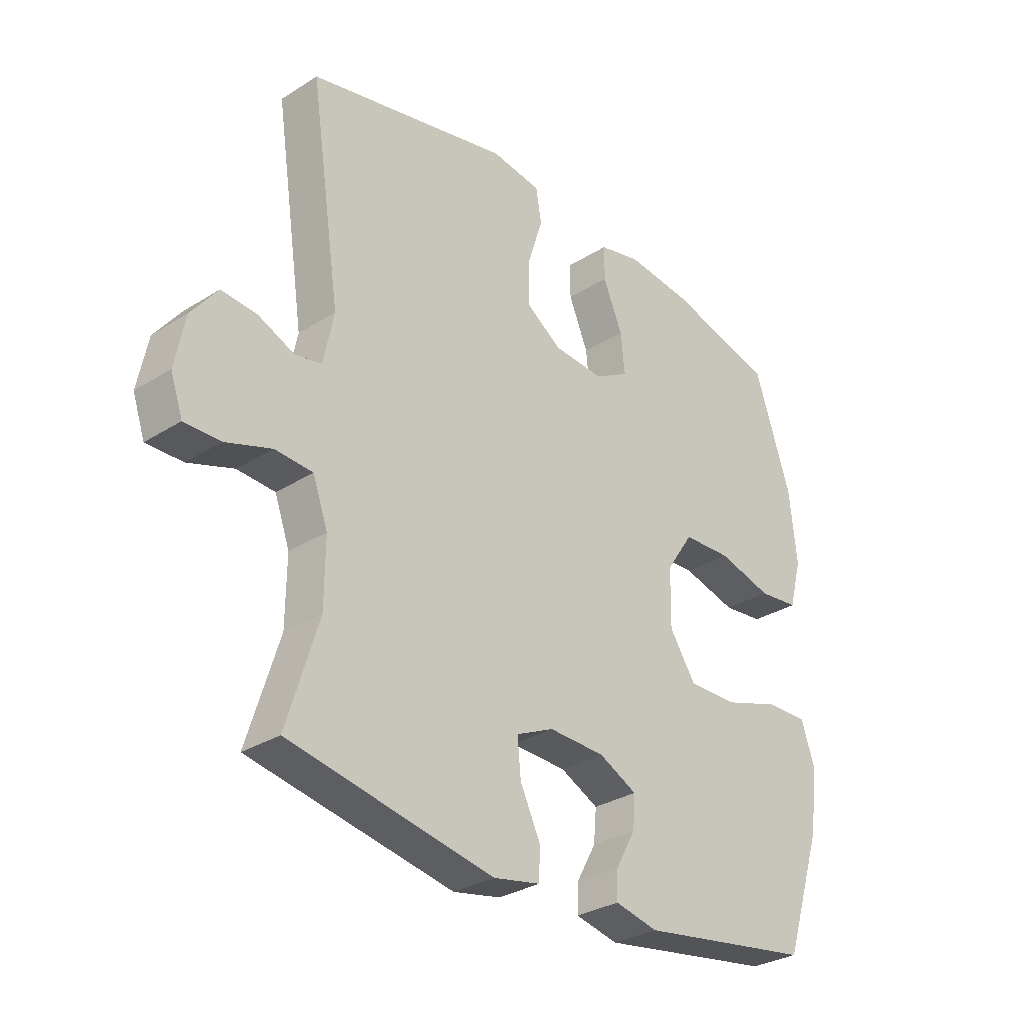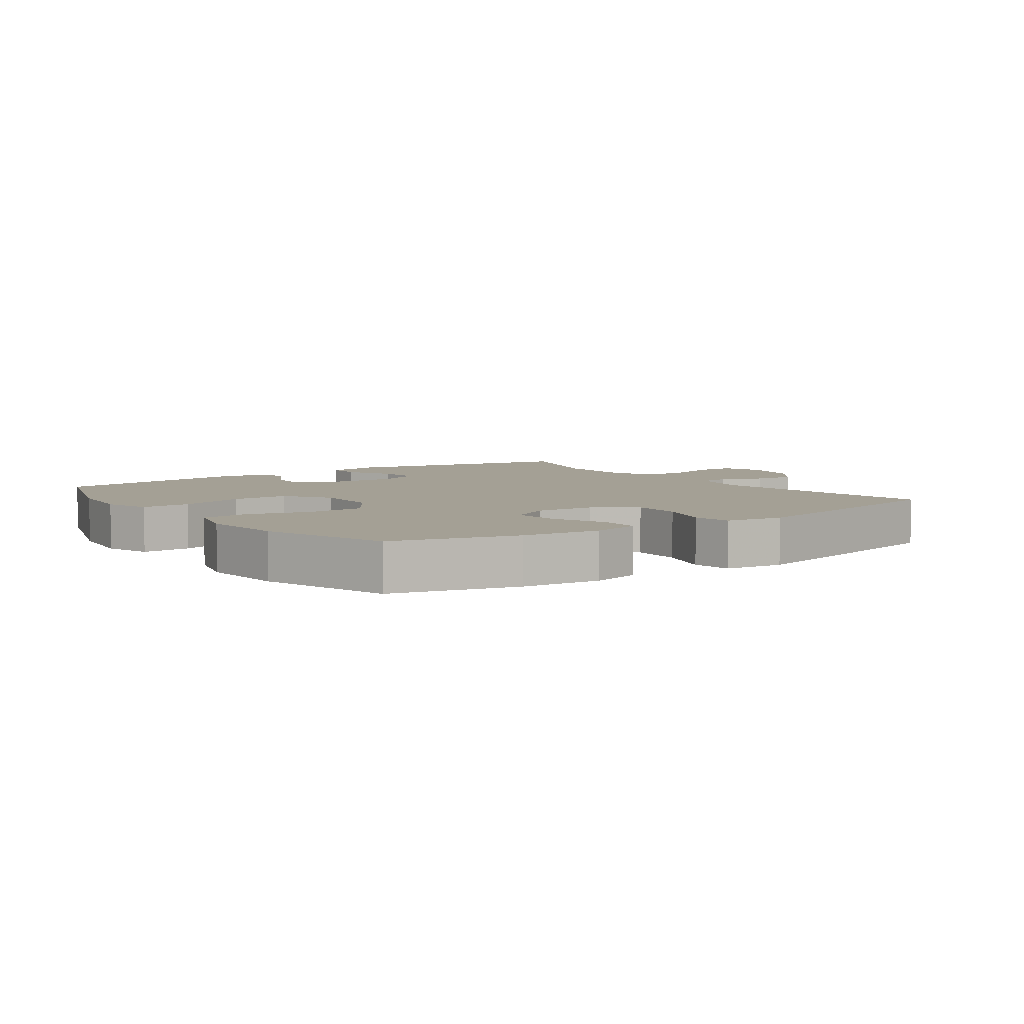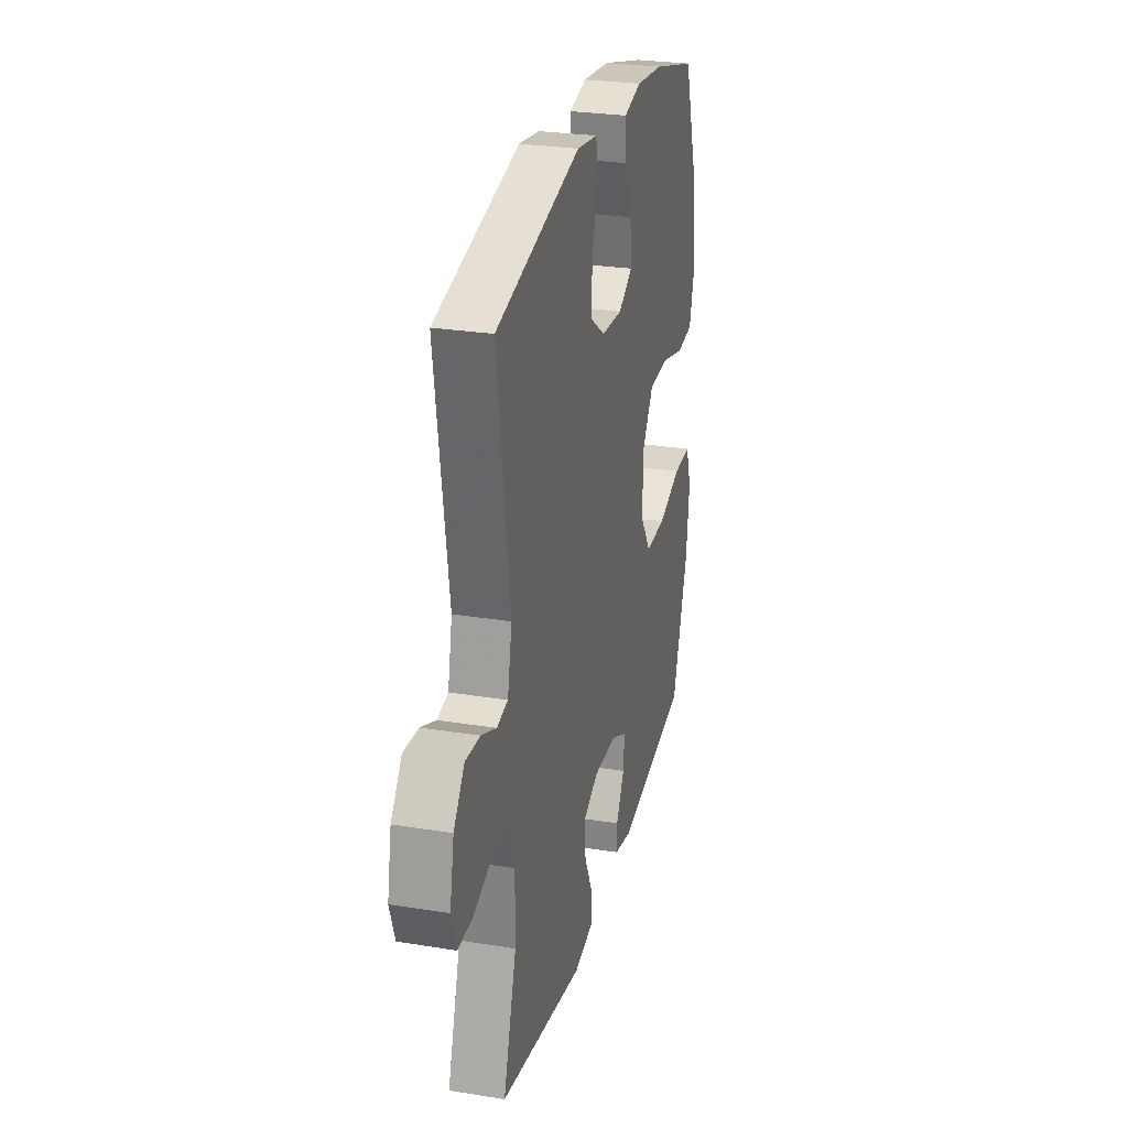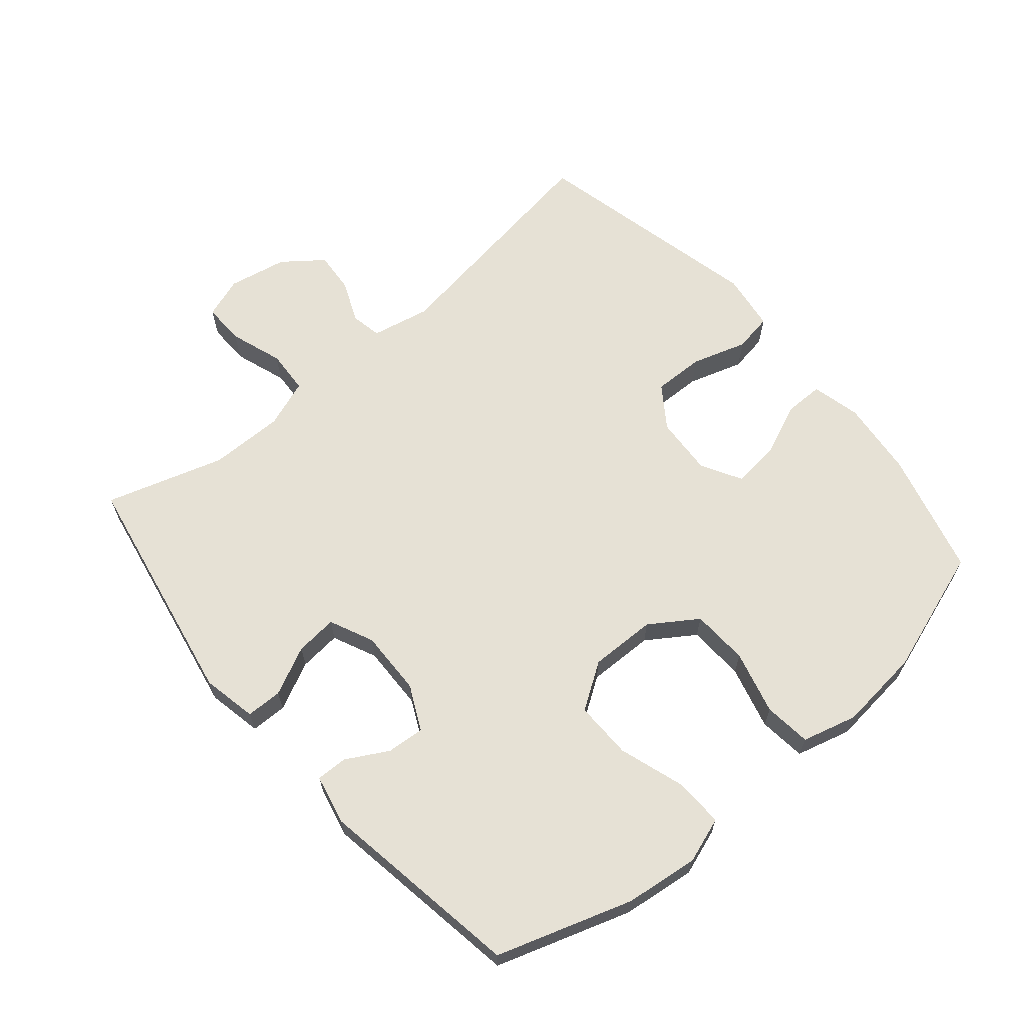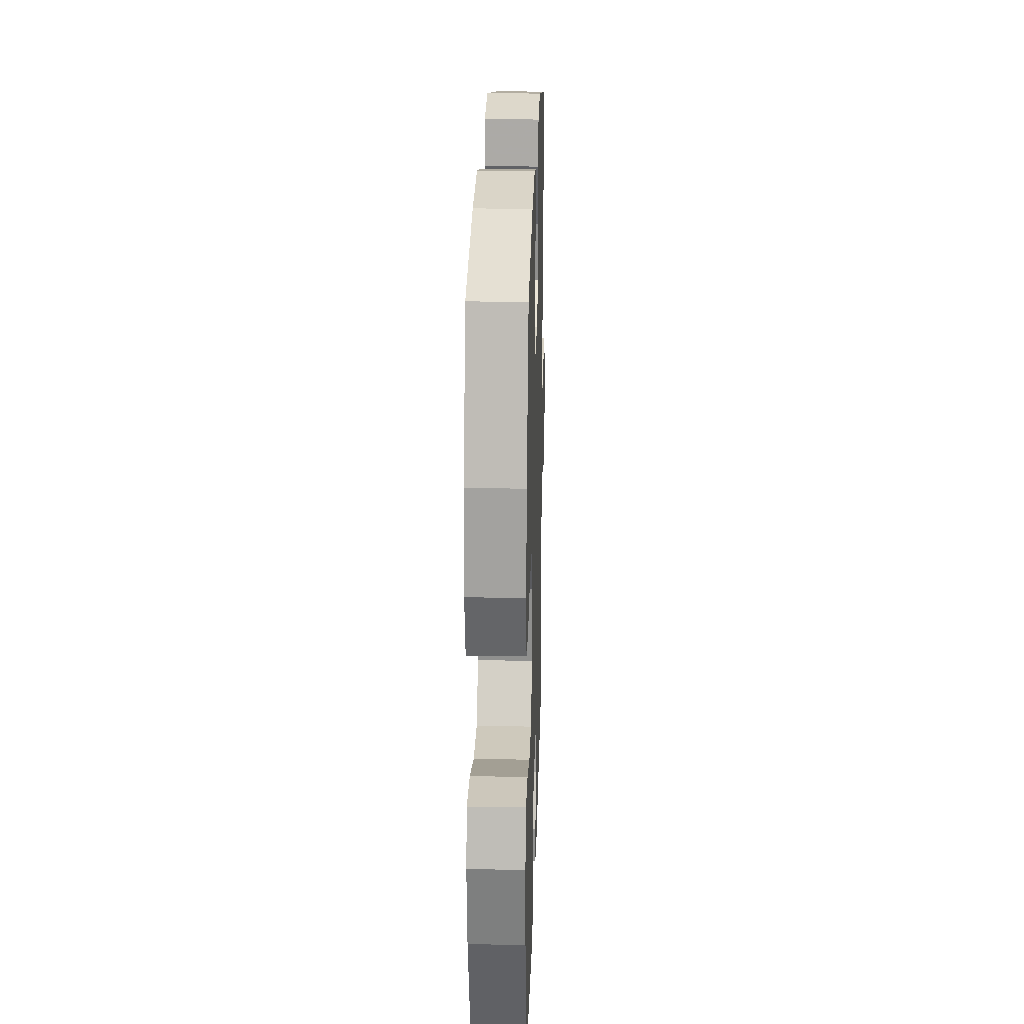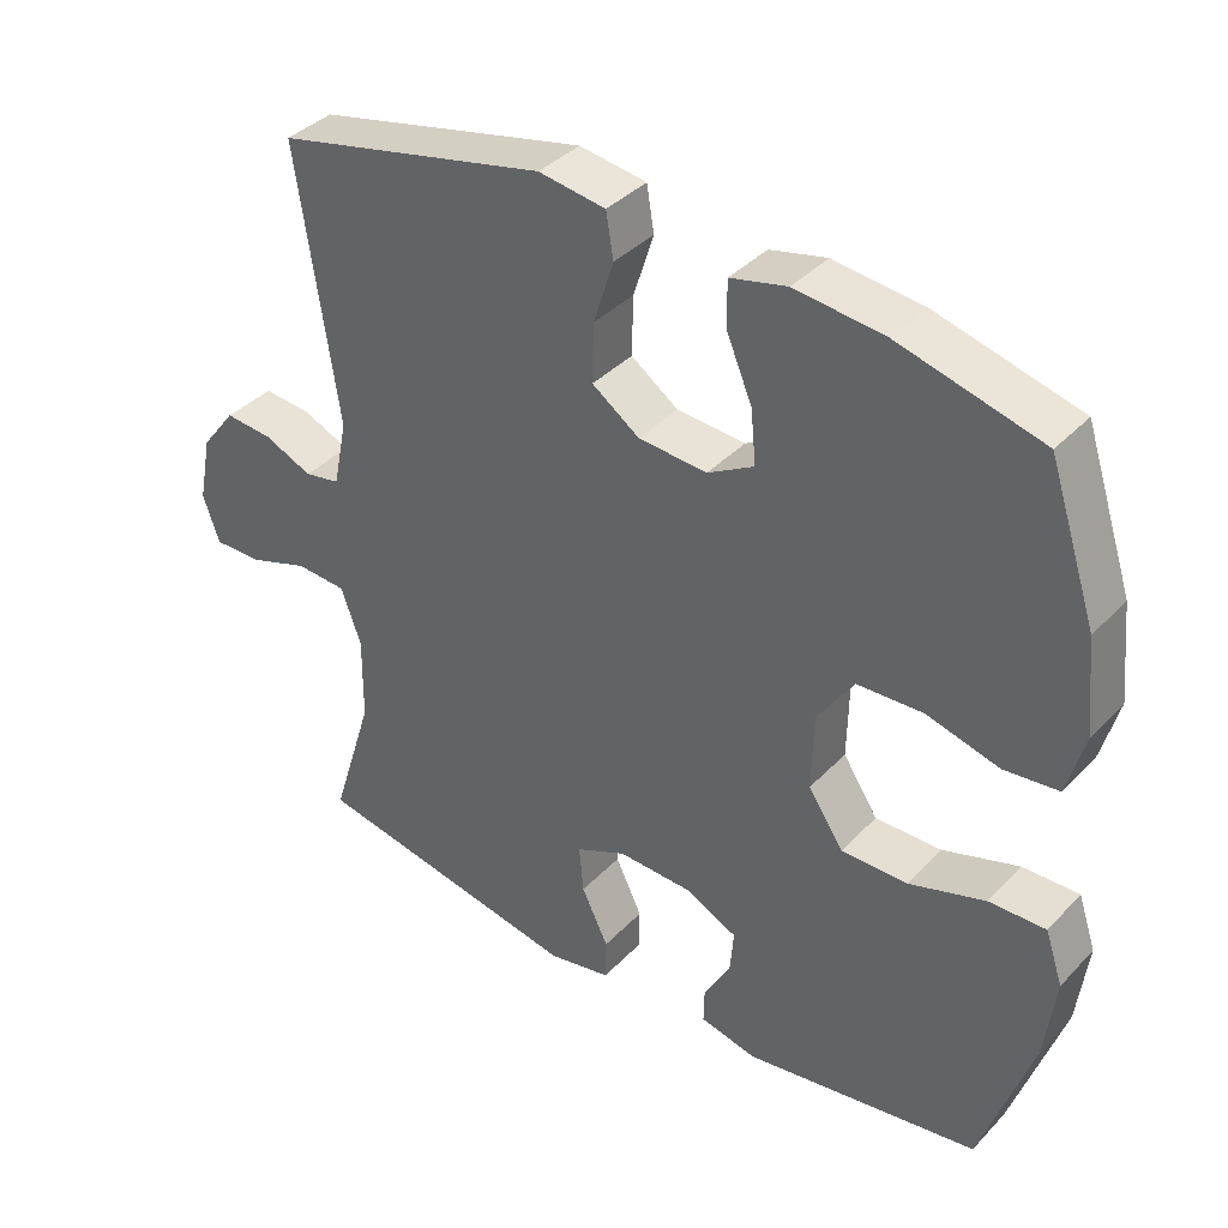
<metadata>
{"format":"obj","ext":"obj","renderer":"f3d","projection":"perspective","resolution":1024,"background":"white","views":[{"elev":-30.5,"azim":132.4,"up":"+Z"},{"elev":5.8,"azim":-35.5,"up":"+Y"},{"elev":27.3,"azim":104.0,"up":"+Z"},{"elev":64.6,"azim":-130.4,"up":"+Y"},{"elev":23.2,"azim":-88.3,"up":"+Z"},{"elev":38.1,"azim":-142.1,"up":"+Z"}]}
</metadata>
<code>
v -0.5 0.07 -0.5
v -0.569 0.07 -0.291
v -0.583 0.07 -0.177
v -0.559 0.07 -0.106
v -0.483 0.07 -0.108
v -0.381 0.07 -0.141
v -0.292 0.07 -0.142
v -0.245 0.07 -0.071
v -0.247 0.07 0.032
v -0.296 0.07 0.105
v -0.384 0.07 0.109
v -0.482 0.07 0.083
v -0.555 0.07 0.091
v -0.578 0.07 0.176
v -0.565 0.07 0.304
v -0.5 0.07 0.5
v -0.308 0.07 0.551
v -0.188 0.07 0.564
v -0.112 0.07 0.546
v -0.112 0.07 0.485
v -0.147 0.07 0.402
v -0.154 0.07 0.33
v -0.092 0.07 0.295
v 0 0.07 0.301
v 0.064 0.07 0.346
v 0.062 0.07 0.425
v 0.035 0.07 0.51
v 0.045 0.07 0.57
v 0.135 0.07 0.583
v 0.5 0.07 0.5
v 0.445 0.07 0.131
v 0.464 0.07 0.04
v 0.512 0.07 0.031
v 0.577 0.07 0.059
v 0.641 0.07 0.064
v 0.688 0.07 0.003
v 0.706 0.07 -0.088
v 0.684 0.07 -0.152
v 0.619 0.07 -0.151
v 0.537 0.07 -0.123
v 0.469 0.07 -0.127
v 0.442 0.07 -0.202
v 0.443 0.07 -0.317
v 0.5 0.07 -0.5
v 0.133 0.07 -0.569
v 0.048 0.07 -0.552
v 0.047 0.07 -0.496
v 0.083 0.07 -0.421
v 0.089 0.07 -0.356
v 0.021 0.07 -0.325
v -0.08 0.07 -0.328
v -0.149 0.07 -0.362
v -0.144 0.07 -0.42
v -0.108 0.07 -0.485
v -0.107 0.07 -0.533
v -0.184 0.07 -0.55
v -0.5 0 -0.5
v -0.569 0 -0.291
v -0.583 0 -0.177
v -0.559 0 -0.106
v -0.483 0 -0.108
v -0.381 0 -0.141
v -0.292 0 -0.142
v -0.245 0 -0.071
v -0.247 0 0.032
v -0.296 0 0.105
v -0.384 0 0.109
v -0.482 0 0.083
v -0.555 0 0.091
v -0.578 0 0.176
v -0.565 0 0.304
v -0.5 0 0.5
v -0.308 0 0.551
v -0.188 0 0.564
v -0.112 0 0.546
v -0.112 0 0.485
v -0.147 0 0.402
v -0.154 0 0.33
v -0.092 0 0.295
v 0 0 0.301
v 0.064 0 0.346
v 0.062 0 0.425
v 0.035 0 0.51
v 0.045 0 0.57
v 0.135 0 0.583
v 0.5 0 0.5
v 0.445 0 0.131
v 0.464 0 0.04
v 0.512 0 0.031
v 0.577 0 0.059
v 0.641 0 0.064
v 0.688 0 0.003
v 0.706 0 -0.088
v 0.684 0 -0.152
v 0.619 0 -0.151
v 0.537 0 -0.123
v 0.469 0 -0.127
v 0.442 0 -0.202
v 0.443 0 -0.317
v 0.5 0 -0.5
v 0.133 0 -0.569
v 0.048 0 -0.552
v 0.047 0 -0.496
v 0.083 0 -0.421
v 0.089 0 -0.356
v 0.021 0 -0.325
v -0.08 0 -0.328
v -0.149 0 -0.362
v -0.144 0 -0.42
v -0.108 0 -0.485
v -0.107 0 -0.533
v -0.184 0 -0.55
f 53 54 55 56
f 52 53 56 1
f 51 52 1 2
f 50 51 2 3
f 45 46 47 48
f 43 44 45 48
f 42 43 48 49
f 41 42 49 50
f 37 38 39 40
f 37 40 41
f 36 37 41
f 33 34 35 36
f 33 36 41 50
f 28 29 30 31
f 26 27 28 31
f 25 26 31 32
f 24 25 32
f 23 24 32
f 18 19 20 21
f 18 21 22
f 17 18 22
f 16 17 22
f 15 16 22 23
f 11 12 13 14
f 10 11 14 15
f 3 4 5 6
f 3 6 7
f 50 3 7
f 32 33 50 7
f 10 15 23 32
f 9 10 32
f 8 9 32
f 7 8 32
f 112 111 110 109
f 57 112 109 108
f 58 57 108 107
f 59 58 107 106
f 104 103 102 101
f 104 101 100 99
f 105 104 99 98
f 106 105 98 97
f 96 95 94 93
f 97 96 93
f 97 93 92
f 92 91 90 89
f 106 97 92 89
f 87 86 85 84
f 87 84 83 82
f 88 87 82 81
f 88 81 80
f 88 80 79
f 77 76 75 74
f 78 77 74
f 78 74 73
f 78 73 72
f 79 78 72 71
f 70 69 68 67
f 71 70 67 66
f 62 61 60 59
f 63 62 59
f 63 59 106
f 63 106 89 88
f 88 79 71 66
f 88 66 65
f 88 65 64
f 88 64 63
f 1 57 58 2
f 2 58 59 3
f 3 59 60 4
f 4 60 61 5
f 5 61 62 6
f 6 62 63 7
f 7 63 64 8
f 8 64 65 9
f 9 65 66 10
f 10 66 67 11
f 11 67 68 12
f 12 68 69 13
f 13 69 70 14
f 14 70 71 15
f 15 71 72 16
f 16 72 73 17
f 17 73 74 18
f 18 74 75 19
f 19 75 76 20
f 20 76 77 21
f 21 77 78 22
f 22 78 79 23
f 23 79 80 24
f 24 80 81 25
f 25 81 82 26
f 26 82 83 27
f 27 83 84 28
f 28 84 85 29
f 29 85 86 30
f 30 86 87 31
f 31 87 88 32
f 32 88 89 33
f 33 89 90 34
f 34 90 91 35
f 35 91 92 36
f 36 92 93 37
f 37 93 94 38
f 38 94 95 39
f 39 95 96 40
f 40 96 97 41
f 41 97 98 42
f 42 98 99 43
f 43 99 100 44
f 44 100 101 45
f 45 101 102 46
f 46 102 103 47
f 47 103 104 48
f 48 104 105 49
f 49 105 106 50
f 50 106 107 51
f 51 107 108 52
f 52 108 109 53
f 53 109 110 54
f 54 110 111 55
f 55 111 112 56
f 56 112 57 1

</code>
